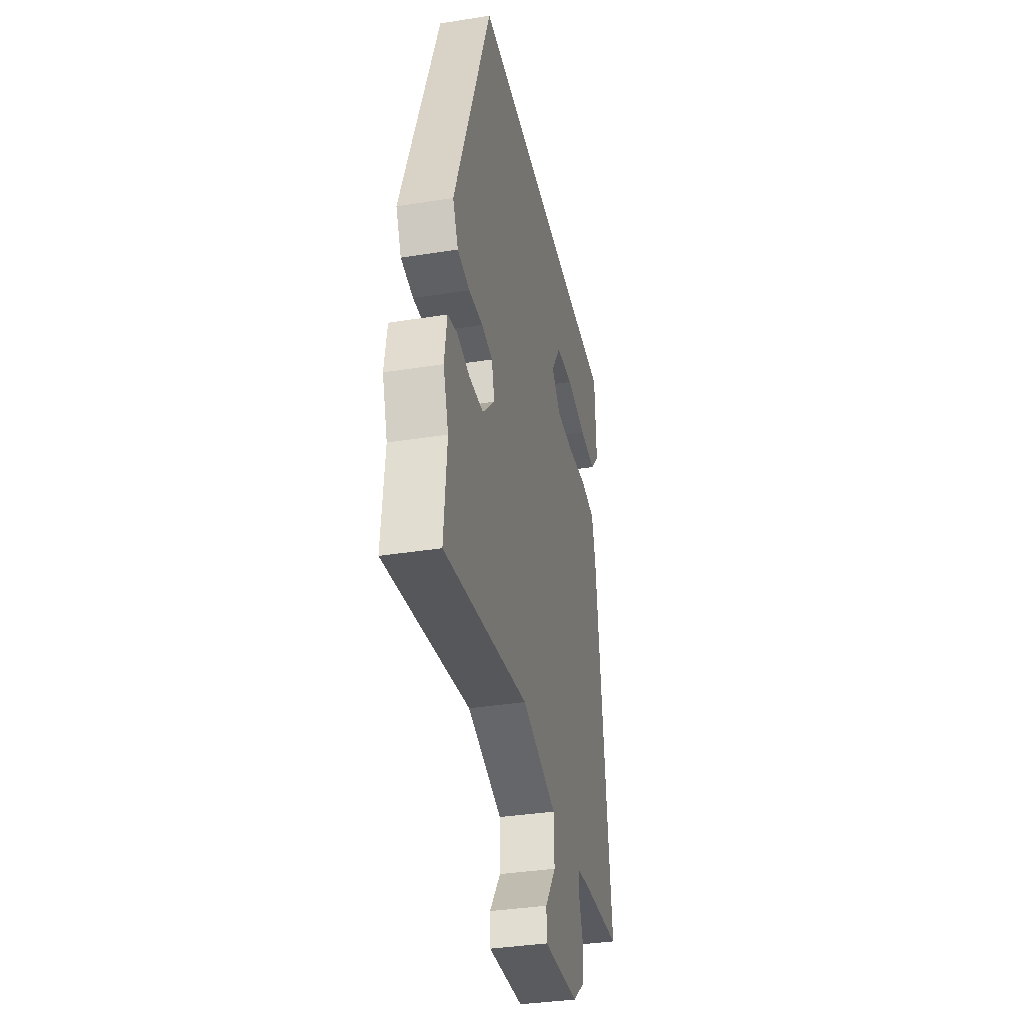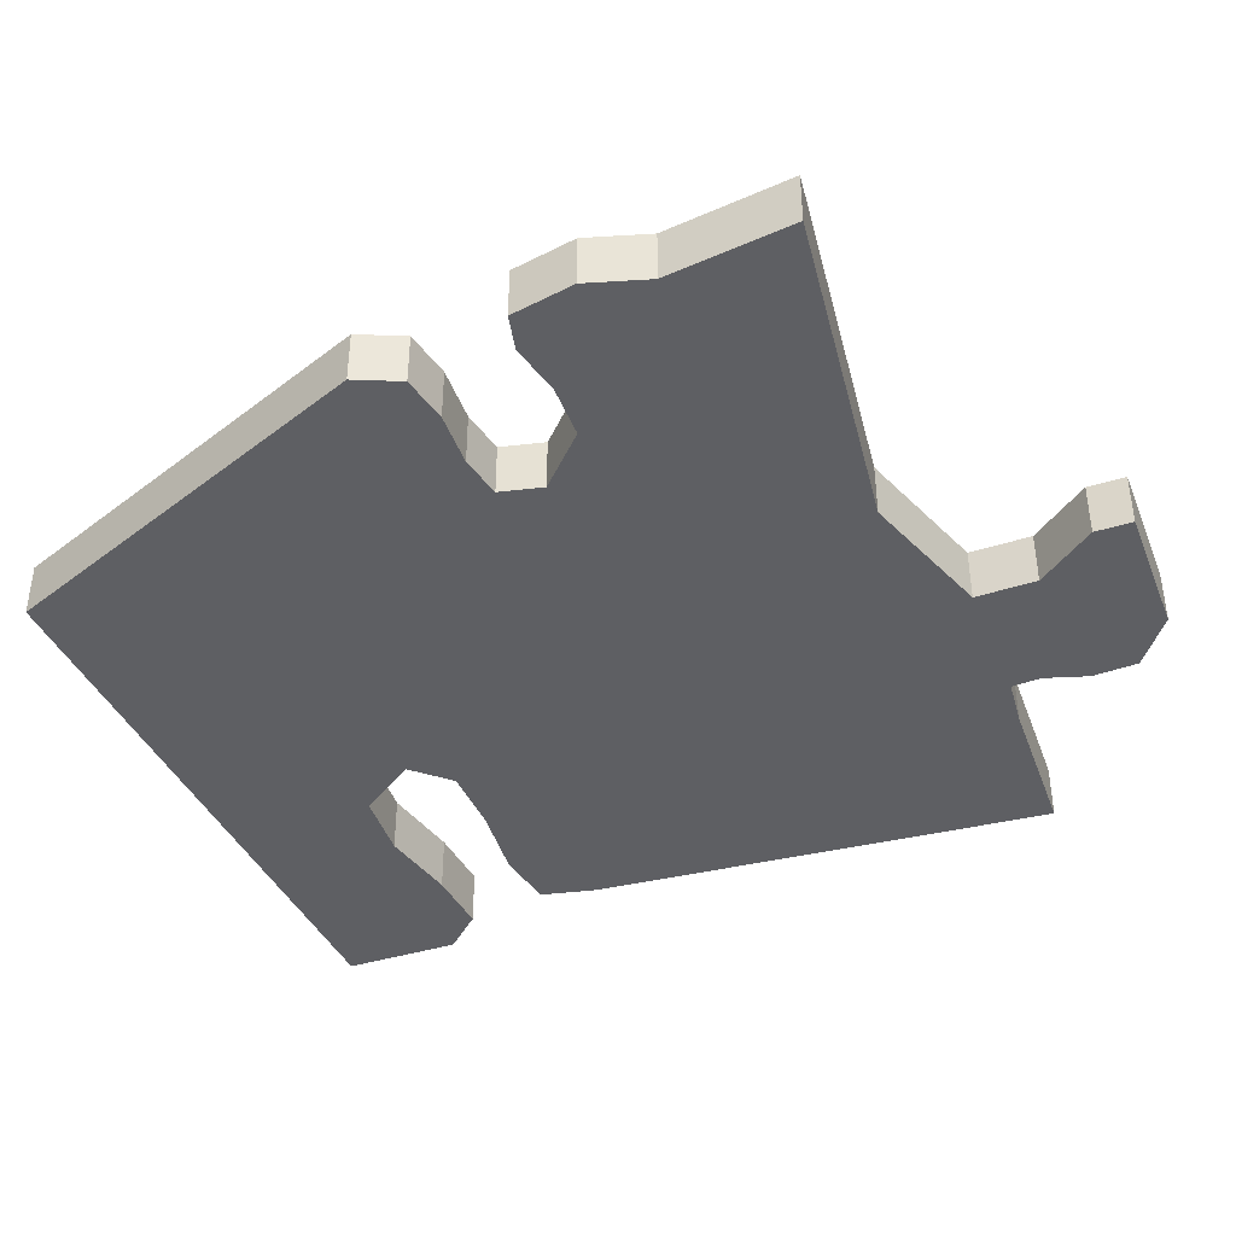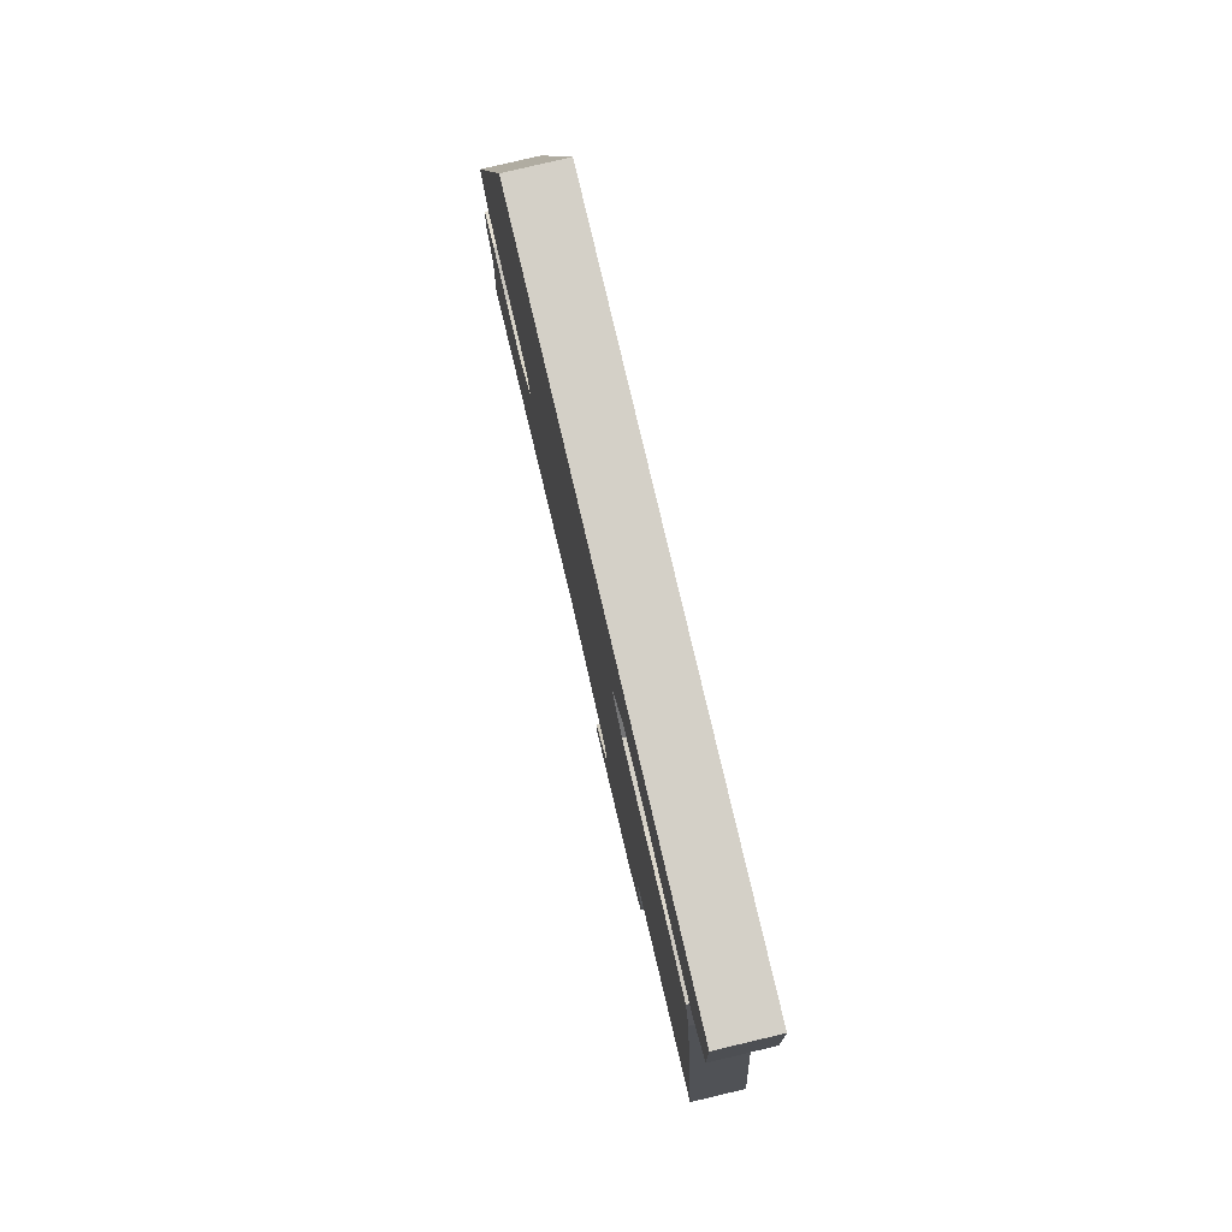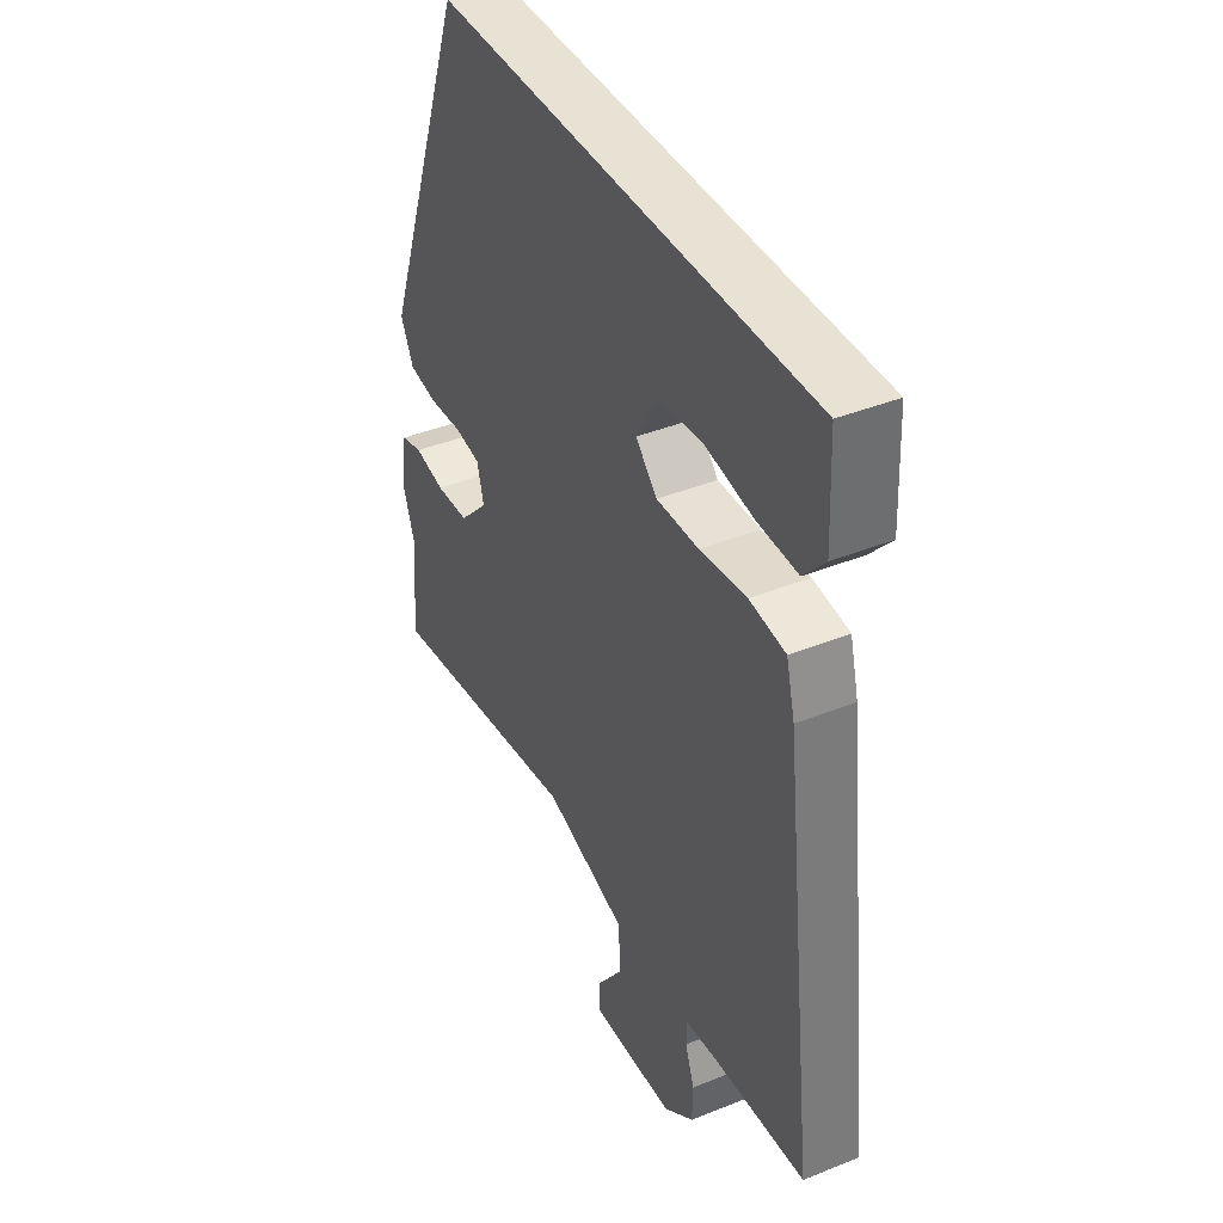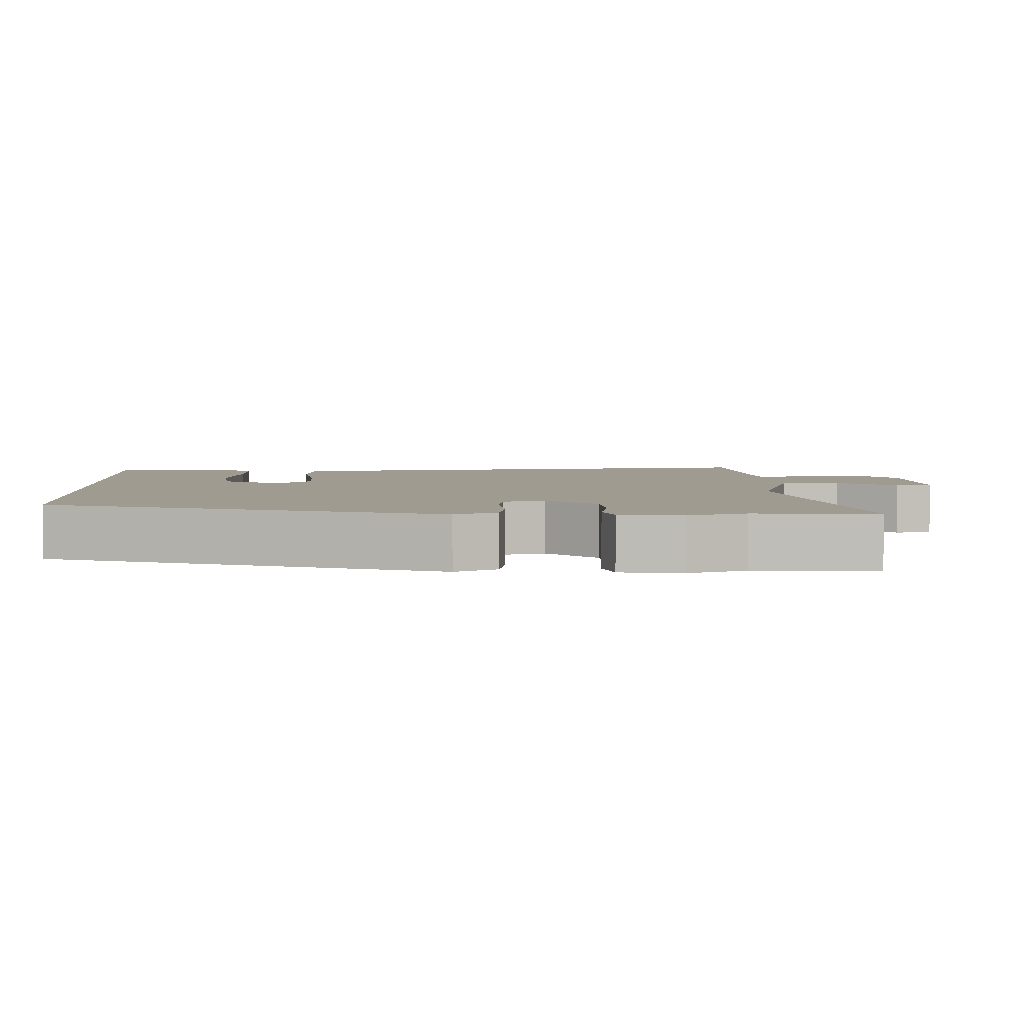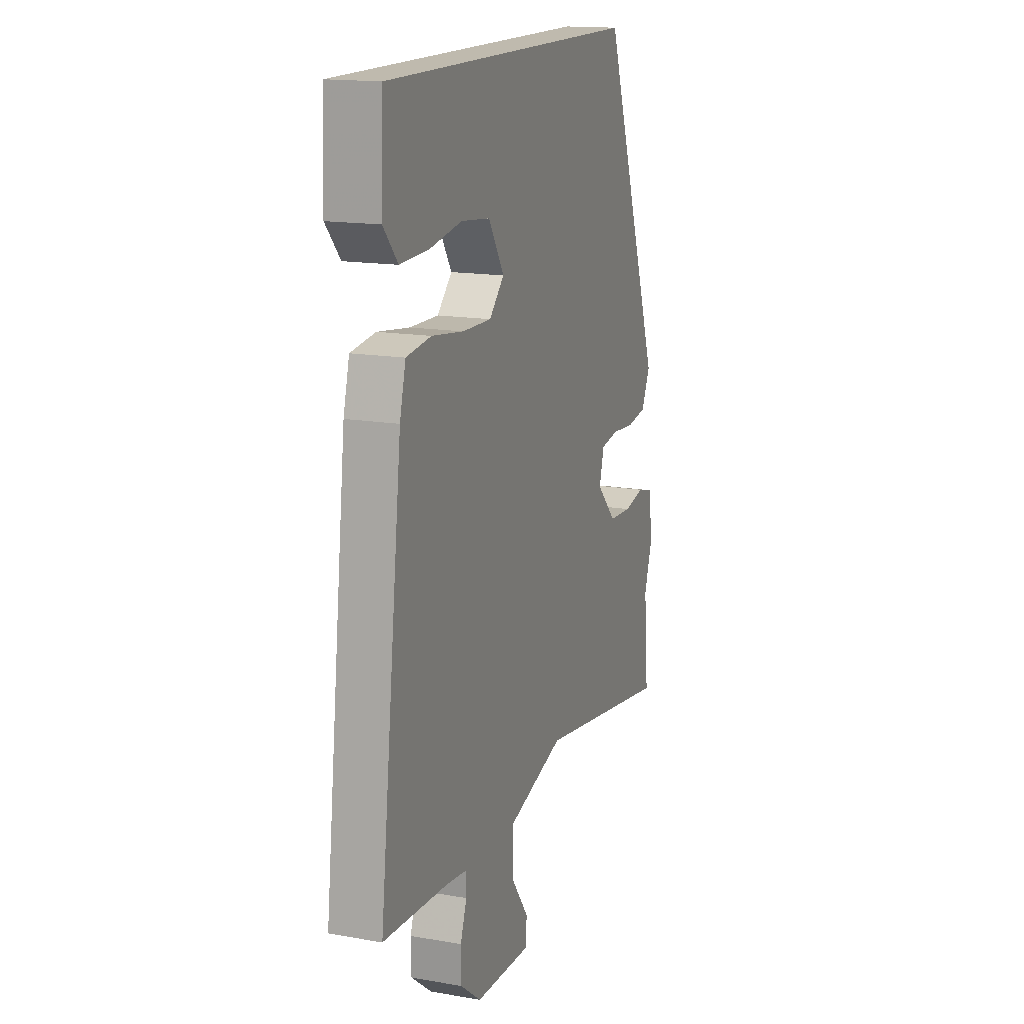
<metadata>
{"format":"obj","ext":"obj","renderer":"f3d","projection":"perspective","resolution":1024,"background":"white","views":[{"elev":-36.0,"azim":101.8,"up":"+Z"},{"elev":-40.5,"azim":113.2,"up":"+Y"},{"elev":79.9,"azim":-103.3,"up":"+Z"},{"elev":40.7,"azim":-116.2,"up":"+Z"},{"elev":4.2,"azim":87.4,"up":"+Y"},{"elev":15.8,"azim":-69.9,"up":"+Z"}]}
</metadata>
<code>
v 0.489 0.07 -0.384
v 0.504 0.07 -0.548
v 0.066 0.07 -0.477
v -0.116 0.07 -0.531
v -0.118 0.07 -0.611
v -0.061 0.07 -0.69
v -0.063 0.07 -0.739
v -0.245 0.07 -0.731
v -0.311 0.07 -0.679
v -0.312 0.07 -0.619
v -0.292 0.07 -0.563
v -0.293 0.07 -0.524
v -0.359 0.07 -0.515
v -0.565 0.07 -0.5
v -0.491 0.07 0.112
v -0.472 0.07 0.185
v -0.393 0.07 0.195
v -0.291 0.07 0.181
v -0.199 0.07 0.179
v -0.152 0.07 0.226
v -0.202 0.07 0.305
v -0.294 0.07 0.315
v -0.399 0.07 0.297
v -0.488 0.07 0.294
v -0.534 0.07 0.346
v -0.527 0.07 0.5
v 0.297 0.07 0.5
v 0.487 0.07 -0.024
v 0.459 0.07 -0.082
v 0.396 0.07 -0.092
v 0.323 0.07 -0.086
v 0.266 0.07 -0.095
v 0.251 0.07 -0.151
v 0.315 0.07 -0.217
v 0.388 0.07 -0.221
v 0.455 0.07 -0.208
v 0.503 0.07 -0.221
v 0.516 0.07 -0.305
v 0.489 0 -0.384
v 0.504 0 -0.548
v 0.066 0 -0.477
v -0.116 0 -0.531
v -0.118 0 -0.611
v -0.061 0 -0.69
v -0.063 0 -0.739
v -0.245 0 -0.731
v -0.311 0 -0.679
v -0.312 0 -0.619
v -0.292 0 -0.563
v -0.293 0 -0.524
v -0.359 0 -0.515
v -0.565 0 -0.5
v -0.491 0 0.112
v -0.472 0 0.185
v -0.393 0 0.195
v -0.291 0 0.181
v -0.199 0 0.179
v -0.152 0 0.226
v -0.202 0 0.305
v -0.294 0 0.315
v -0.399 0 0.297
v -0.488 0 0.294
v -0.534 0 0.346
v -0.527 0 0.5
v 0.297 0 0.5
v 0.487 0 -0.024
v 0.459 0 -0.082
v 0.396 0 -0.092
v 0.323 0 -0.086
v 0.266 0 -0.095
v 0.251 0 -0.151
v 0.315 0 -0.217
v 0.388 0 -0.221
v 0.455 0 -0.208
v 0.503 0 -0.221
v 0.516 0 -0.305
f 37 38 1
f 36 37 1
f 35 36 1
f 1 2 3
f 35 1 3
f 34 35 3
f 33 34 3 4
f 32 33 4
f 29 30 31
f 28 29 31
f 27 28 31
f 27 31 32
f 25 26 27
f 24 25 27
f 23 24 27
f 22 23 27
f 21 22 27
f 20 21 27 32
f 19 20 32 4
f 16 17 18
f 15 16 18
f 14 15 18
f 13 14 18
f 18 19 4
f 13 18 4
f 12 13 4
f 9 10 11
f 8 9 11
f 7 8 11
f 6 7 11
f 5 6 11
f 4 5 11 12
f 39 76 75
f 39 75 74
f 39 74 73
f 41 40 39
f 41 39 73
f 41 73 72
f 42 41 72 71
f 42 71 70
f 69 68 67
f 69 67 66
f 69 66 65
f 70 69 65
f 65 64 63
f 65 63 62
f 65 62 61
f 65 61 60
f 65 60 59
f 70 65 59 58
f 42 70 58 57
f 56 55 54
f 56 54 53
f 56 53 52
f 56 52 51
f 42 57 56
f 42 56 51
f 42 51 50
f 49 48 47
f 49 47 46
f 49 46 45
f 49 45 44
f 49 44 43
f 50 49 43 42
f 1 39 40 2
f 2 40 41 3
f 3 41 42 4
f 4 42 43 5
f 5 43 44 6
f 6 44 45 7
f 7 45 46 8
f 8 46 47 9
f 9 47 48 10
f 10 48 49 11
f 11 49 50 12
f 12 50 51 13
f 13 51 52 14
f 14 52 53 15
f 15 53 54 16
f 16 54 55 17
f 17 55 56 18
f 18 56 57 19
f 19 57 58 20
f 20 58 59 21
f 21 59 60 22
f 22 60 61 23
f 23 61 62 24
f 24 62 63 25
f 25 63 64 26
f 26 64 65 27
f 27 65 66 28
f 28 66 67 29
f 29 67 68 30
f 30 68 69 31
f 31 69 70 32
f 32 70 71 33
f 33 71 72 34
f 34 72 73 35
f 35 73 74 36
f 36 74 75 37
f 37 75 76 38
f 38 76 39 1

</code>
